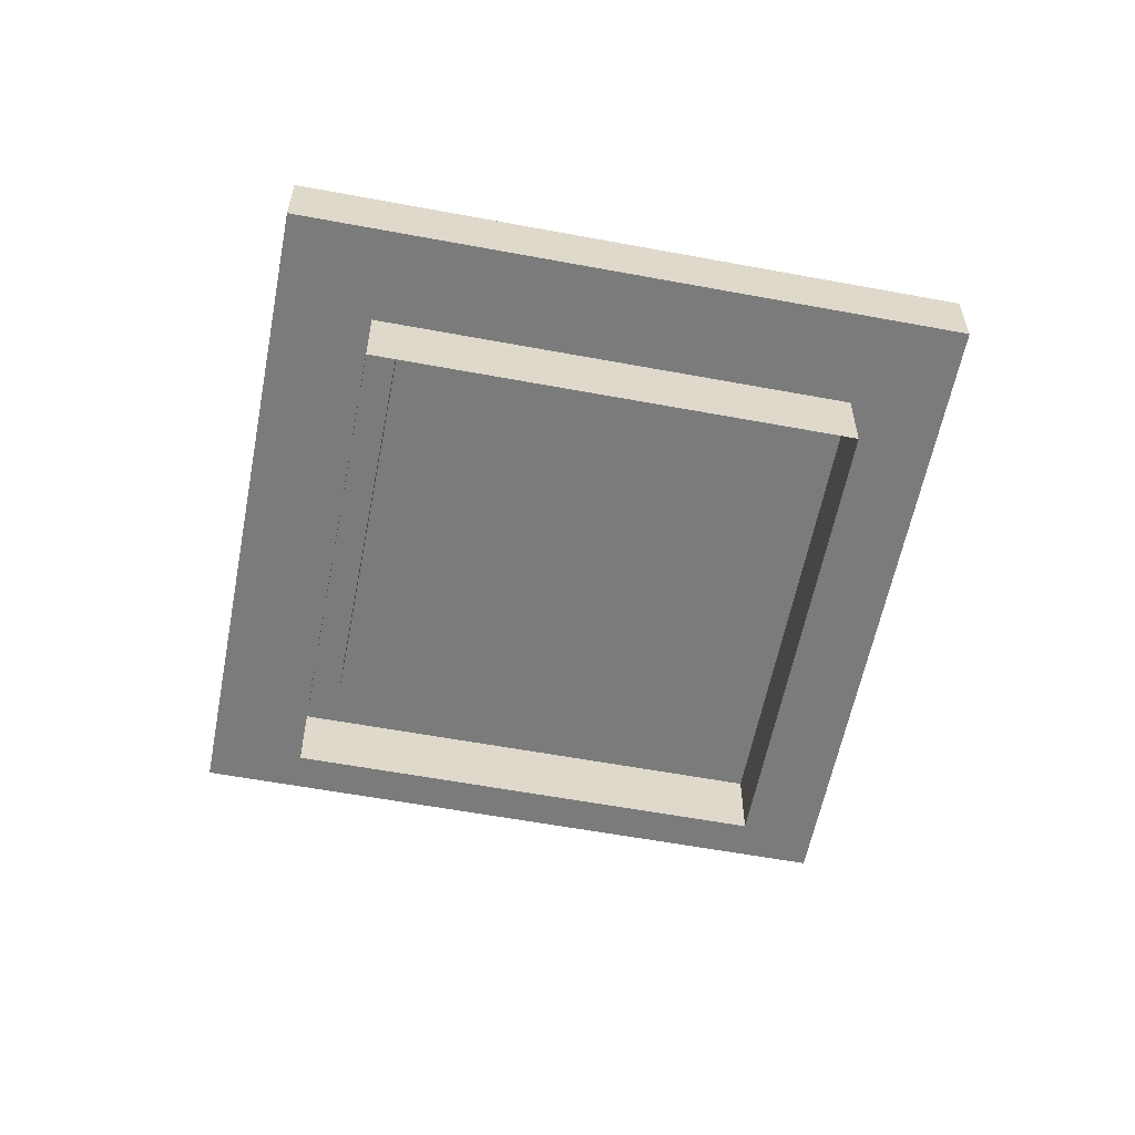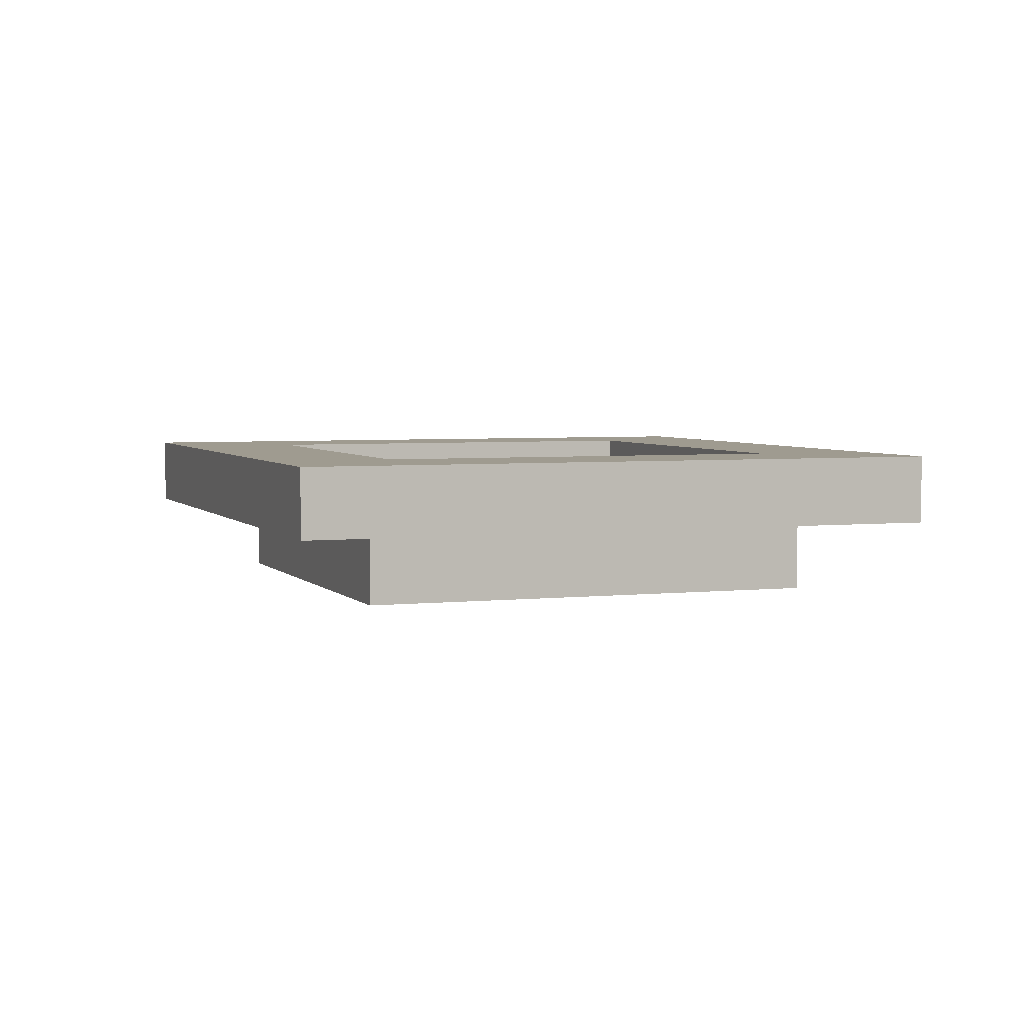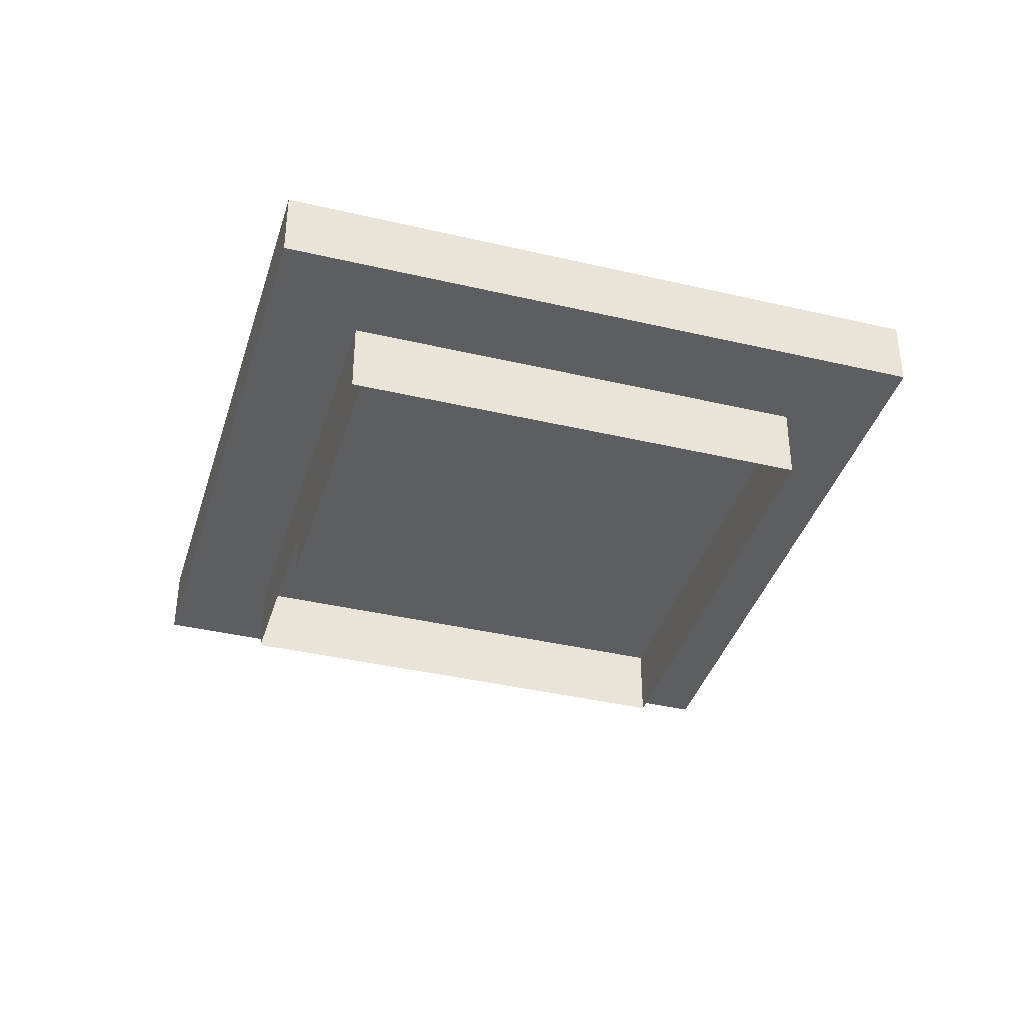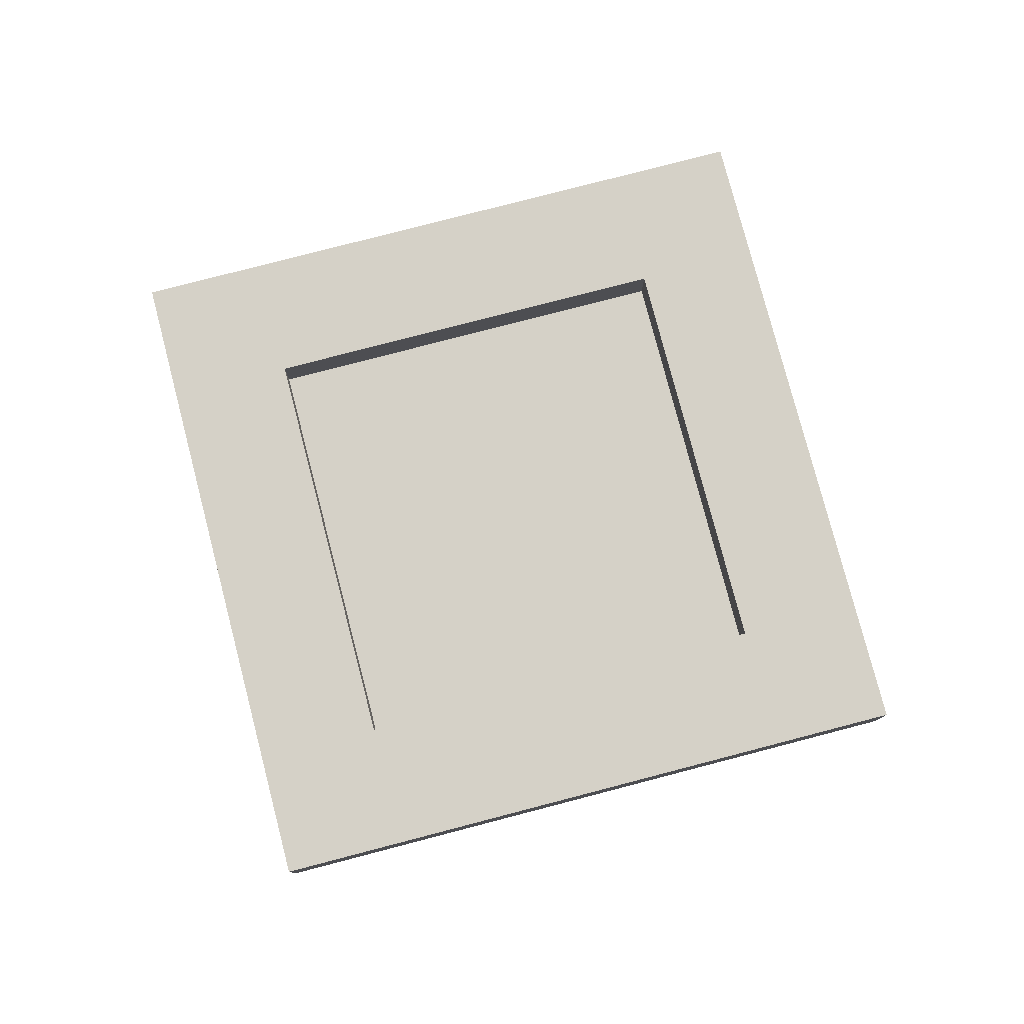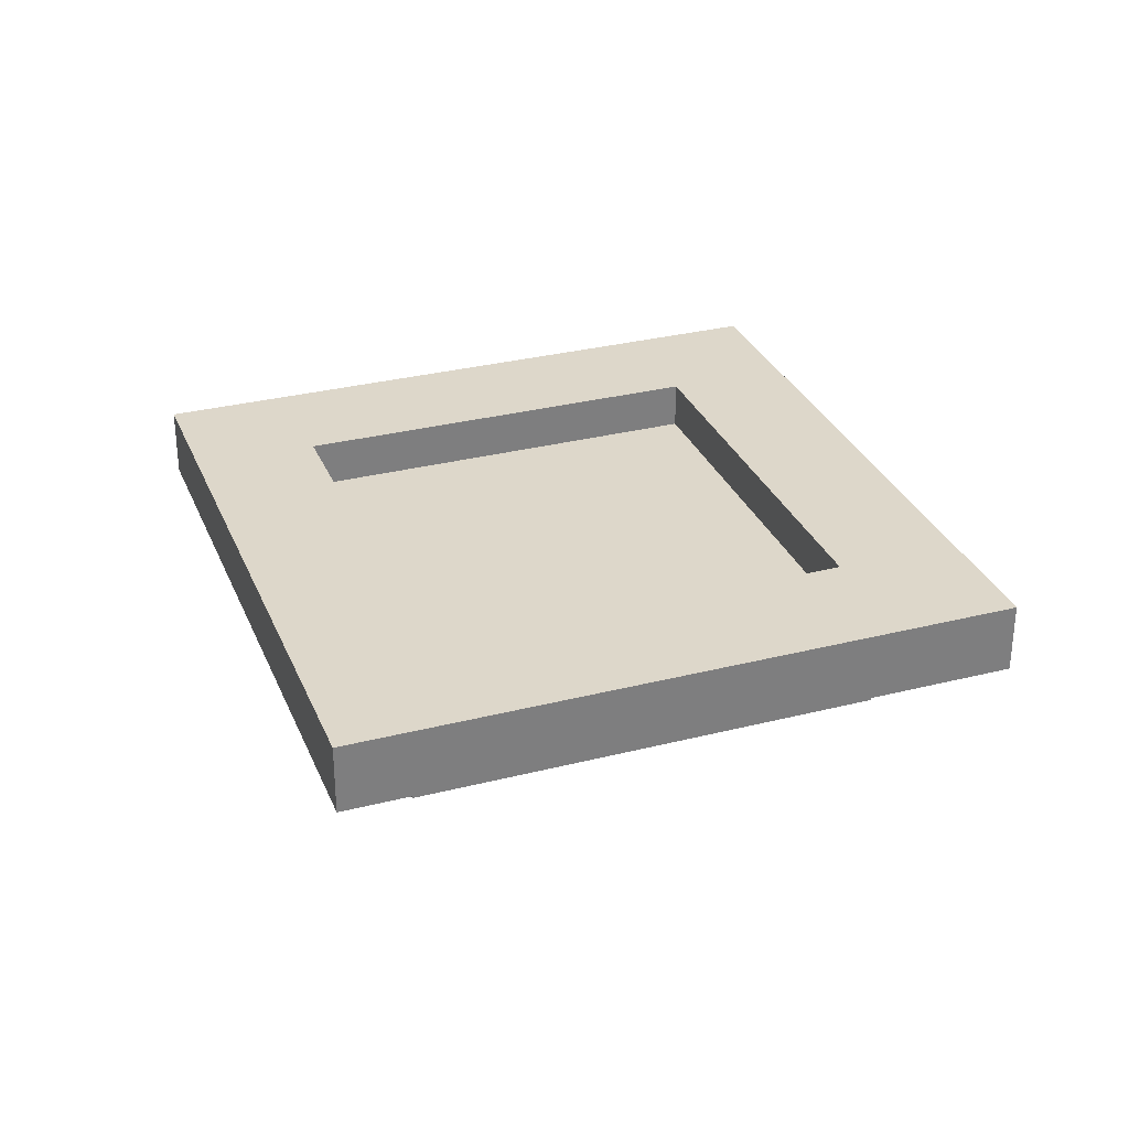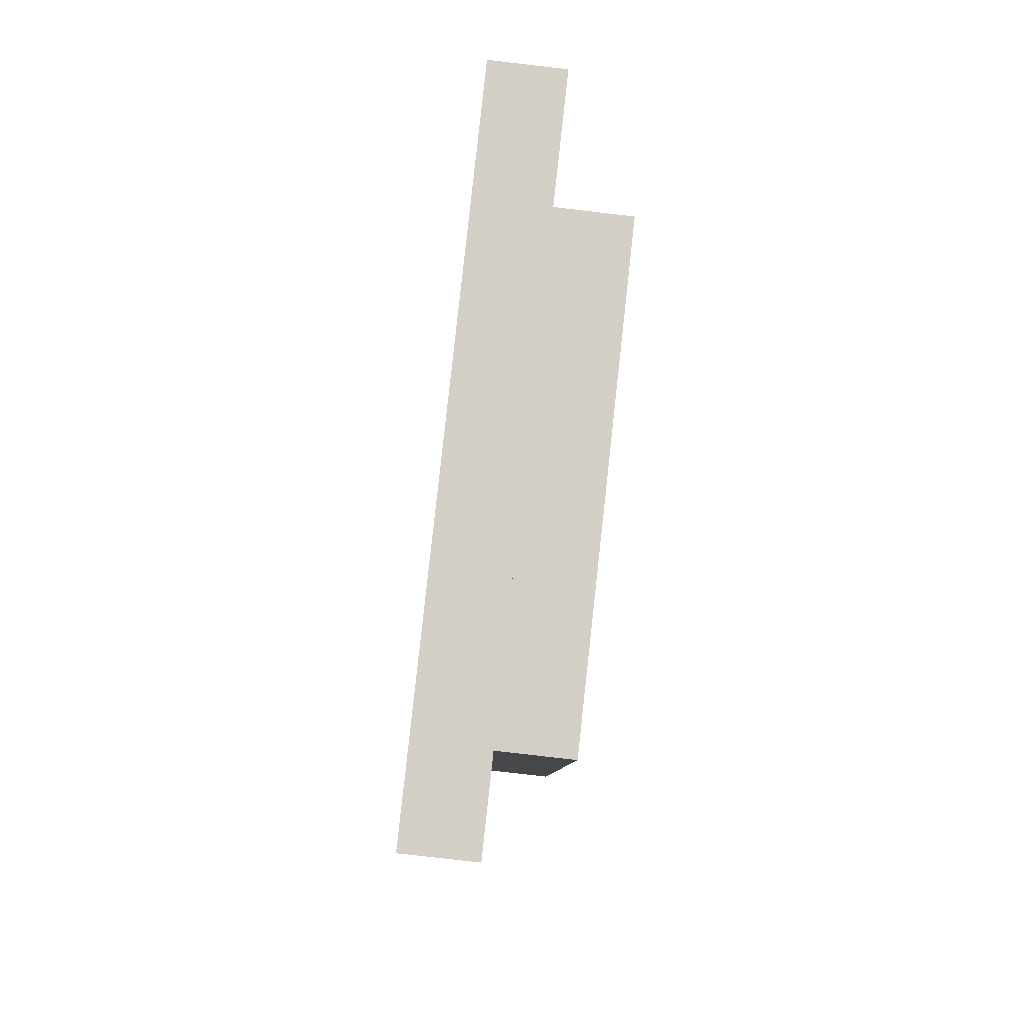
<metadata>
{"format":"obj","ext":"obj","renderer":"f3d","projection":"perspective","resolution":1024,"background":"white","views":[{"elev":-58.4,"azim":-79.4,"up":"+Z"},{"elev":4.0,"azim":-88.7,"up":"+Z"},{"elev":-38.6,"azim":5.0,"up":"+Z"},{"elev":78.8,"azim":-173.1,"up":"+Z"},{"elev":30.9,"azim":-178.5,"up":"+Z"},{"elev":-76.4,"azim":83.3,"up":"+Y"}]}
</metadata>
<code>
g NuclearCity_LightHouse_breakable_objects_004
v -0.3242 0.141 0.002989
v -0.141 -0.3242 -0.07537
v -0.3242 0.141 -0.07537
v -0.141 -0.3242 0.002989
v -0.3242 0.141 0.002989
v 0.141 0.3242 -0.07537
v 0.141 0.3242 0.002989
v -0.3242 0.141 -0.07537
v 0.3242 -0.141 0.002989
v 0.141 0.3242 -0.07537
v 0.3242 -0.141 -0.07537
v 0.141 0.3242 0.002989
v 0.3242 -0.141 0.002989
v -0.141 -0.3242 -0.07537
v -0.141 -0.3242 0.002989
v 0.3242 -0.141 -0.07537
v 0.1234 0.2837 0.07537
v 0.4526 -0.1968 0.07537
v 0.2837 -0.1234 0.07537
v 0.1968 0.4526 0.07537
v -0.1234 -0.2837 0.07537
v -0.1968 -0.4526 0.07537
v -0.2837 0.1234 0.07537
v -0.4526 0.1968 0.07537
v 0.141 0.3242 0.002989
v 0.4526 -0.1968 0.002989
v 0.1968 0.4526 0.002989
v 0.3242 -0.141 0.002989
v -0.3242 0.141 0.002989
v -0.4526 0.1968 0.002989
v -0.1968 -0.4526 0.002989
v -0.141 -0.3242 0.002989
v -0.1968 -0.4526 0.002989
v -0.4526 0.1968 0.07537
v -0.1968 -0.4526 0.07537
v -0.4526 0.1968 0.002989
v -0.4526 0.1968 0.002989
v 0.1968 0.4526 0.07537
v -0.4526 0.1968 0.07537
v 0.1968 0.4526 0.002989
v 0.1968 0.4526 0.002989
v 0.4526 -0.1968 0.07537
v 0.1968 0.4526 0.07537
v 0.4526 -0.1968 0.002989
v 0.4526 -0.1968 0.002989
v -0.1968 -0.4526 0.07537
v 0.4526 -0.1968 0.07537
v -0.1968 -0.4526 0.002989
v -0.1234 -0.2837 0.07537
v -0.2837 0.1234 0.02622
v -0.1234 -0.2837 0.02622
v -0.2837 0.1234 0.07537
v 0.2837 -0.1234 0.07537
v -0.1234 -0.2837 0.02622
v 0.2837 -0.1234 0.02622
v -0.1234 -0.2837 0.07537
v 0.2837 -0.1234 0.02622
v 0.1234 0.2837 0.07537
v 0.2837 -0.1234 0.07537
v 0.1234 0.2837 0.02622
v -0.2837 0.1234 0.07537
v 0.1234 0.2837 0.02622
v -0.2837 0.1234 0.02622
v 0.1234 0.2837 0.07537
v 0.2837 -0.1234 0.02622
v -0.2837 0.1234 0.02622
v 0.1234 0.2837 0.02622
v -0.1234 -0.2837 0.02622
g NuclearCity_LightHouse_breakable_objects_004_0
f 3 2 1
f 4 1 2
f 7 6 5
f 8 5 6
f 11 10 9
f 12 9 10
f 15 14 13
f 16 13 14
f 19 18 17
f 20 17 18
f 19 21 18
f 22 18 21
f 21 23 22
f 17 20 23
f 24 22 23
f 24 23 20
f 27 26 25
f 28 25 26
f 25 29 27
f 30 27 29
f 30 29 31
f 32 31 29
f 28 26 32
f 31 32 26
f 35 34 33
f 36 33 34
f 39 38 37
f 40 37 38
f 43 42 41
f 44 41 42
f 47 46 45
f 48 45 46
f 51 50 49
f 52 49 50
f 55 54 53
f 56 53 54
f 59 58 57
f 60 57 58
f 63 62 61
f 64 61 62
f 67 66 65
f 68 65 66

</code>
